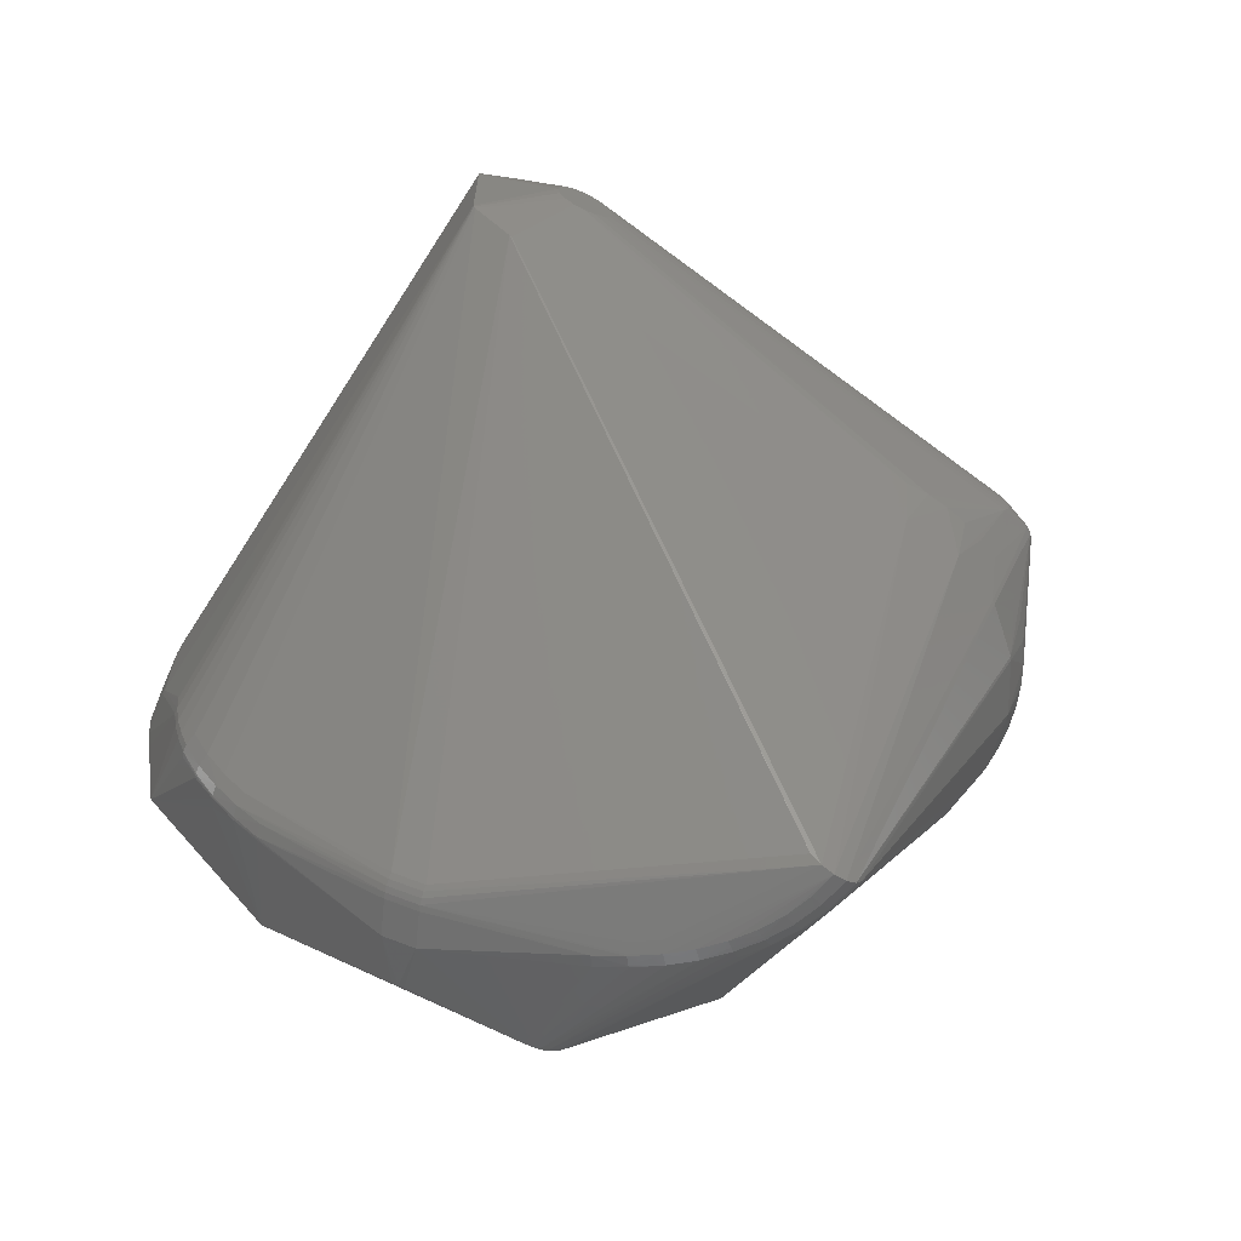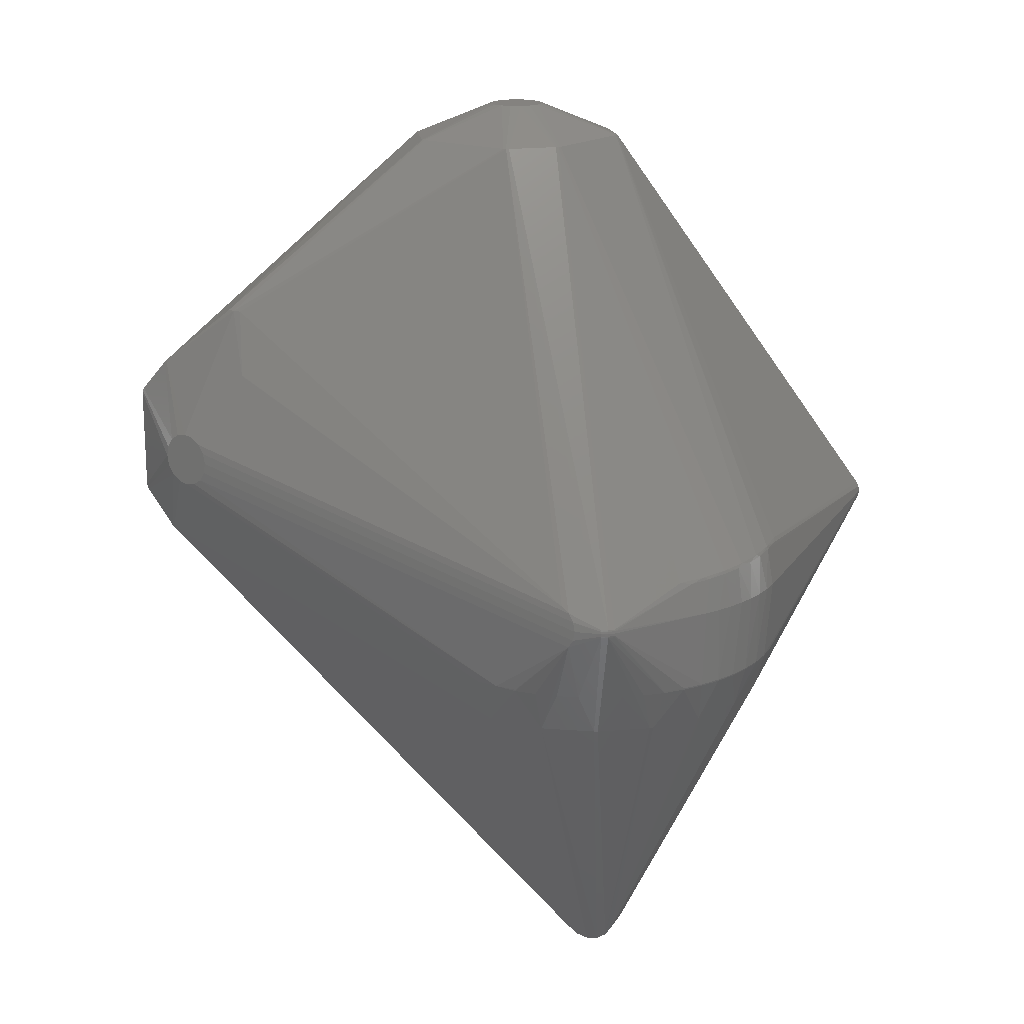
<metadata>
{"format":"stl","ext":"stl","renderer":"f3d","projection":"perspective","resolution":1024,"background":"white","views":[{"elev":-65.3,"azim":-26.0,"up":"+Y"},{"elev":17.7,"azim":36.2,"up":"+Y"}]}
</metadata>
<code>
# stl→obj: 354 verts, 704 faces
v -0.186 -0.02798 0.3165
v -0.186 -0.02798 0.3195
v -0.186 0.02696 0.3195
v -0.186 0.02696 0.3165
v -0.185 3.801e-05 0.285
v -0.1848 -0.007452 0.285
v -0.1834 -0.02402 0.285
v -0.1783 -0.1029 0.3465
v -0.1783 -0.1029 0.347
v -0.1784 -0.1028 0.3506
v -0.1797 -0.08893 0.349
v -0.1797 -0.08893 0.3506
v -0.1797 -0.0879 0.3506
v -0.1377 0.0392 0.6692
v -0.1377 0.1092 0.6692
v -0.1827 0.08883 0.294
v -0.1827 0.08883 0.2885
v -0.1828 0.08767 0.2852
v -0.1843 0.04401 0.2847
v -0.1831 3.801e-05 0.2845
v -0.183 -0.007026 0.2845
v -0.1815 -0.02414 0.2845
v -0.1805 -0.04034 0.285
v -0.1696 -0.0991 0.285
v -0.1756 -0.1166 0.3465
v -0.1758 -0.1166 0.3508
v -0.1374 0.03731 0.6692
v -0.09273 0.07421 0.6917
v -0.1839 0.05606 0.3148
v -0.1821 0.09181 0.2885
v -0.1821 0.09181 0.2852
v -0.04617 0.0191 0.2745
v -0.04901 0.009721 0.2745
v -0.04996 3.801e-05 0.2745
v -0.1828 0.01009 0.2845
v -0.1784 -0.04107 0.2845
v -0.04901 -0.009706 0.2745
v -0.1693 -0.1002 0.285
v -0.1718 -0.1297 0.3468
v -0.1719 -0.1296 0.3512
v -0.1363 0.03566 0.6692
v -0.09131 0.06715 0.6917
v -0.1711 -0.1292 0.3546
v -0.1698 -0.1286 0.3594
v -0.1651 -0.1409 0.3599
v -0.1548 -0.1601 0.3612
v -0.1426 -0.1774 0.3629
v -0.08729 0.06112 0.6917
v -0.08132 0.0571 0.6917
v -0.07421 0.0557 0.6917
v -0.06716 0.0571 0.6917
v -0.06114 0.06112 0.6917
v -0.05711 0.06715 0.6917
v -0.05574 0.07421 0.6917
v -0.05711 0.08128 0.6917
v -0.06114 0.08731 0.6917
v -0.06716 0.09132 0.6917
v -0.07421 0.09273 0.6917
v -0.08132 0.09132 0.6917
v -0.08729 0.08731 0.6917
v -0.09131 0.08128 0.6917
v -0.1374 0.1111 0.6692
v -0.1819 0.09218 0.2939
v -0.1807 0.09413 0.2852
v -0.04153 0.02775 0.2745
v 0.2153 3.801e-05 0.258
v -0.1699 -0.089 0.2848
v -0.04617 -0.01908 0.2745
v -0.04153 -0.02773 0.2745
v -0.1687 -0.1011 0.285
v -0.1554 -0.1618 0.3446
v -0.166 -0.1421 0.3433
v -0.1667 -0.1423 0.3463
v -0.1717 -0.1297 0.3463
v -0.1668 -0.1423 0.3468
v -0.167 -0.1422 0.3517
v -0.1128 0.01216 0.6698
v -0.1287 -0.1931 0.3652
v -0.04523 -0.2693 0.397
v -0.1562 -0.1615 0.3547
v -0.1439 -0.1794 0.3556
v -0.1437 -0.1791 0.3569
v -0.1363 0.1128 0.6692
v -0.18 0.09498 0.2939
v -0.0394 0.2682 0.4687
v -0.08639 0.191 0.2889
v -0.0861 0.191 0.2882
v -0.08582 0.191 0.2876
v -0.08577 0.191 0.2875
v -0.1788 0.09595 0.2852
v 0.2166 0.005214 0.2583
v 0.22 0.009355 0.2585
v 0.2304 0.01124 0.2586
v 0.2388 3.801e-05 0.258
v 0.2338 -0.009645 0.2585
v 0.2304 -0.01123 0.2586
v 0.22 -0.00934 0.2585
v 0.2166 -0.005199 0.2583
v -0.1082 -0.1549 0.2847
v -0.1267 -0.1401 0.2847
v -0.1433 -0.1232 0.2847
v -0.129 0.138 0.2847
v -0.1095 0.154 0.2847
v -0.08577 -0.1909 0.2875
v -0.1393 -0.1777 0.339
v -0.1397 -0.178 0.3398
v -0.1428 -0.1797 0.3464
v -0.1431 -0.1798 0.3473
v -0.1559 -0.162 0.3463
v -0.1562 -0.1621 0.3476
v -0.1565 -0.1618 0.3531
v -0.1111 0.01112 0.6697
v -0.02652 -0.2788 0.4035
v 0.1448 -0.301 0.5227
v -0.1299 -0.1956 0.3571
v -0.04518 -0.2714 0.3937
v -0.02647 -0.2809 0.4002
v -0.144 -0.1796 0.3548
v -0.1128 0.1363 0.6698
v -0.09297 0.1793 0.5941
v -0.004584 0.2927 0.5096
v -0.004963 0.2927 0.5077
v -0.03547 0.2711 0.466
v -0.03495 0.2715 0.4654
v -0.0349 0.2667 0.4337
v -0.03556 0.2561 0.3777
v -0.03135 0.2589 0.3772
v 0.02161 0.2922 0.4096
v 0.0235 0.2922 0.4092
v 1.022e-05 0.1889 0.2847
v -0.01766 0.1881 0.2847
v -0.03859 0.186 0.2847
v -0.06237 0.1794 0.2847
v -0.08506 0.1699 0.2847
v 0.225 0.01149 0.2586
v 0.2338 0.009599 0.2585
v 0.01773 0.1881 0.2847
v 0.03866 0.186 0.2847
v 0.08574 0.191 0.2875
v 0.2952 3.801e-05 0.4923
v 0.2916 -0.05319 0.4944
v 0.2881 -0.05331 0.4807
v 0.2382 -0.003677 0.2582
v 0.2365 -0.007026 0.2584
v 0.2365 0.00698 0.2584
v 0.2382 0.003692 0.2582
v 0.2917 0.02586 0.4948
v 0.08863 -0.2641 0.3301
v 0.08484 -0.2672 0.33
v 0.08574 -0.1909 0.2875
v 0.225 -0.01147 0.2586
v 0.03866 -0.186 0.2847
v 0.01773 -0.1881 0.2847
v 1.022e-05 -0.1889 0.2847
v -0.03859 -0.186 0.2847
v -0.06237 -0.1794 0.2847
v -0.08506 -0.1699 0.2847
v -0.08648 -0.1685 0.2847
v -0.01766 -0.1881 0.2847
v 0.06599 -0.2714 0.3298
v -0.01273 -0.2708 0.3331
v -0.01576 -0.2686 0.332
v -0.03452 -0.2733 0.3601
v -0.1126 -0.2099 0.3494
v -0.1283 -0.1957 0.3477
v -0.1286 -0.1958 0.3488
v -0.1289 -0.1959 0.3496
v -0.1433 -0.1798 0.3481
v -0.1092 0.0107 0.6697
v 0.1518 -0.3057 0.5214
v -0.1147 -0.2099 0.36
v -0.04475 -0.2729 0.3902
v -0.02599 -0.2825 0.3967
v -0.1111 0.1374 0.6697
v -0.06199 0.1785 0.6541
v -0.003495 0.2928 0.5112
v 0.04141 0.3147 0.4797
v 0.04004 0.3147 0.4727
v -0.004963 0.2927 0.4377
v -0.004584 0.2927 0.4358
v -0.03362 0.2724 0.464
v -0.003495 0.2928 0.4341
v 0.02 0.2922 0.4107
v 0.04544 0.3147 0.4596
v 0.05145 0.3147 0.4556
v 0.05846 0.3147 0.4542
v 0.09347 0.2922 0.4092
v 0.09536 0.2922 0.4096
v 0.09702 0.2922 0.4107
v 0.1205 0.2928 0.4341
v 0.1876 0.08457 0.2853
v 0.297 3.801e-05 0.5035
v 0.2936 -0.05319 0.5092
v 0.2913 -0.05428 0.4945
v 0.2879 -0.05434 0.4808
v 0.2765 -0.08376 0.4807
v 0.1745 -0.294 0.4962
v 0.1661 -0.294 0.4769
v 0.1556 -0.2939 0.4601
v 0.09176 -0.2604 0.3302
v 0.2861 0.02872 0.4769
v 0.1216 0.2927 0.4358
v 0.2882 0.02647 0.4811
v 0.291 0.02799 0.4951
v 0.2937 0.02531 0.5088
v 0.1537 -0.2974 0.4614
v 0.1517 -0.3009 0.4628
v 0.1396 -0.3004 0.4481
v 0.08053 -0.2696 0.3299
v 0.07584 -0.271 0.3298
v 0.07097 -0.2714 0.3298
v 0.07182 -0.2977 0.4067
v -0.01576 -0.2828 0.3666
v -0.009132 -0.2716 0.3343
v -0.024 -0.2836 0.3892
v -0.04271 -0.2741 0.3827
v -0.1133 -0.2102 0.3516
v -0.113 -0.2101 0.3505
v 0.1608 -0.08376 0.643
v 0.1577 -0.05422 0.6538
v 0.1583 -0.05319 0.6541
v 0.1731 -0.05319 0.6534
v -0.02519 -0.2834 0.3929
v 0.08053 -0.3011 0.4309
v 0.09659 -0.3033 0.4409
v 0.16 -0.3074 0.52
v -0.0439 -0.2738 0.3864
v -0.05674 0.1785 0.6552
v 0.02161 0.2922 0.5358
v 0.02 0.2922 0.5347
v 0.04544 0.3147 0.4857
v 0.05145 0.3147 0.4898
v 0.05846 0.3147 0.4912
v 0.06557 0.3147 0.4898
v 0.07153 0.3147 0.4857
v 0.07556 0.3147 0.4797
v 0.07698 0.3147 0.4727
v 0.07556 0.3147 0.4656
v 0.07153 0.3147 0.4596
v 0.06557 0.3147 0.4556
v 0.04141 0.3147 0.4656
v 0.2979 3.801e-05 0.5148
v 0.294 -0.05319 0.5242
v 0.2937 -0.05422 0.524
v 0.2934 -0.05422 0.5092
v 0.283 -0.08376 0.5192
v 0.277 -0.08376 0.4832
v 0.1798 -0.2939 0.5165
v 0.1754 -0.3006 0.5173
v 0.1701 -0.301 0.4977
v 0.162 -0.301 0.4791
v 0.1657 -0.2947 0.4771
v 0.122 0.2927 0.4377
v 0.2933 0.02714 0.5136
v 0.2943 0.02464 0.5229
v 0.1506 -0.3018 0.4636
v 0.1383 -0.3017 0.4492
v 0.1375 -0.3024 0.4499
v 0.1343 -0.3052 0.4527
v 0.1208 -0.3043 0.4396
v 0.1061 -0.3029 0.4279
v 0.0893 -0.3007 0.4167
v 0.08873 -0.301 0.4175
v 0.06765 -0.2996 0.4138
v 0.1992 -0.08376 0.6366
v 0.1873 -0.05422 0.651
v 0.1727 -0.05422 0.6532
v 0.1878 -0.05319 0.6512
v 0.232 -0.01202 0.652
v 0.08475 -0.3026 0.4237
v 0.08394 -0.3023 0.425
v 0.1011 -0.3047 0.4346
v 0.1153 -0.306 0.4458
v 0.1282 -0.3069 0.4583
v 0.1392 -0.3073 0.4718
v 0.1484 -0.3074 0.4863
v 0.1555 -0.3074 0.5028
v 0.1682 -0.3057 0.5185
v 0.2265 0.01569 0.652
v -0.0357 0.1363 0.6698
v -0.03732 0.1374 0.6697
v -0.05148 0.1785 0.6541
v 0.09536 0.2922 0.5358
v 0.09347 0.2922 0.5362
v 0.0235 0.2922 0.5362
v 0.2979 3.801e-05 0.526
v 0.2927 -0.05319 0.5391
v 0.2925 -0.05422 0.5387
v 0.2974 3.801e-05 0.5317
v 0.2969 3.801e-05 0.5373
v 0.2776 -0.08376 0.5552
v 0.277 -0.08376 0.5577
v 0.2608 -0.08376 0.5903
v 0.1751 -0.301 0.5173
v 0.1634 -0.3057 0.5001
v 0.1557 -0.3057 0.4824
v 0.146 -0.3056 0.4669
v 0.1503 -0.3021 0.4638
v 0.1216 0.2927 0.5096
v 0.122 0.2927 0.5077
v 0.293 0.02629 0.5324
v 0.2933 0.02403 0.537
v 0.1446 -0.306 0.4679
v 0.1317 -0.3059 0.4551
v 0.08844 -0.3011 0.418
v 0.2316 -0.08376 0.6197
v 0.2156 -0.05422 0.6417
v 0.2017 -0.05422 0.6472
v 0.2287 -0.05422 0.6348
v 0.2534 -0.002702 0.6447
v 0.2357 -0.006478 0.652
v 0.1426 -0.3065 0.4693
v 0.1549 -0.3059 0.4827
v 0.232 0.01197 0.652
v 0.09702 0.2922 0.5347
v 0.2534 0.002778 0.6447
v 0.2572 0.002778 0.6422
v 0.2898 -0.05319 0.5537
v 0.2896 -0.05422 0.5534
v 0.295 3.801e-05 0.5484
v 0.2851 -0.05422 0.5676
v 0.279 -0.05422 0.5811
v 0.2715 -0.05422 0.594
v 0.2593 -0.08376 0.5924
v 0.2337 -0.08376 0.6183
v 0.1205 0.2928 0.5112
v 0.2597 0.002778 0.6384
v 0.2768 0.02361 0.5857
v 0.2847 0.02452 0.5687
v 0.2901 0.02543 0.5508
v 0.2909 0.02336 0.5509
v 0.237 3.801e-05 0.652
v 0.2572 -0.002702 0.6422
v 0.2535 -0.001667 0.645
v 0.2536 3.801e-05 0.6451
v 0.2357 0.006493 0.652
v 0.2535 0.001743 0.645
v 0.2574 0.001743 0.6424
v 0.26 0.001743 0.6385
v 0.2853 -0.05319 0.5678
v 0.2936 3.801e-05 0.5539
v 0.2922 3.801e-05 0.5594
v 0.2792 -0.05319 0.5813
v 0.2717 -0.05319 0.5942
v 0.2626 -0.05422 0.6059
v 0.2597 -0.002702 0.6384
v 0.2524 -0.05422 0.6168
v 0.2817 0.02202 0.5776
v 0.287 0.02269 0.5645
v 0.26 -0.001667 0.6385
v 0.2574 -0.001667 0.6424
v 0.2575 3.801e-05 0.6425
v 0.2601 3.801e-05 0.6386
v 0.2886 3.801e-05 0.57
f 1 2 3
f 1 3 4
f 1 4 5
f 1 5 6
f 1 6 7
f 1 7 8
f 1 8 9
f 1 9 10
f 1 10 2
f 2 10 11
f 2 11 12
f 2 12 13
f 2 13 14
f 2 14 15
f 2 15 3
f 4 3 16
f 4 16 17
f 4 17 18
f 4 18 19
f 4 19 5
f 5 20 6
f 5 19 20
f 6 20 21
f 6 21 7
f 7 22 23
f 7 23 8
f 7 21 22
f 8 24 25
f 8 25 9
f 8 23 24
f 9 25 26
f 9 26 10
f 10 12 11
f 10 26 14
f 10 14 12
f 12 14 13
f 14 27 28
f 14 28 15
f 14 26 27
f 3 15 29
f 3 29 16
f 17 16 30
f 17 30 31
f 17 31 18
f 18 31 32
f 18 32 33
f 18 33 19
f 19 33 34
f 19 34 35
f 19 35 20
f 20 35 34
f 20 34 21
f 21 34 22
f 22 36 23
f 22 34 37
f 22 37 36
f 23 36 24
f 24 38 25
f 24 36 38
f 25 38 39
f 25 39 26
f 26 39 40
f 26 40 27
f 27 41 42
f 27 42 28
f 27 40 43
f 27 43 44
f 27 44 45
f 27 45 46
f 27 46 47
f 27 47 41
f 28 42 48
f 28 48 49
f 28 49 50
f 28 50 51
f 28 51 52
f 28 52 53
f 28 53 54
f 28 54 55
f 28 55 56
f 28 56 57
f 28 57 58
f 28 58 59
f 28 59 60
f 28 60 61
f 28 61 62
f 28 62 15
f 15 62 16
f 15 16 29
f 16 63 30
f 16 62 63
f 31 30 63
f 31 63 64
f 31 64 65
f 31 65 32
f 32 65 66
f 32 66 33
f 33 66 34
f 34 66 37
f 36 67 38
f 36 37 67
f 37 66 68
f 37 68 38
f 37 38 67
f 38 68 69
f 38 69 66
f 38 66 70
f 38 70 71
f 38 71 72
f 38 72 73
f 38 73 74
f 38 74 39
f 39 74 75
f 39 75 76
f 39 76 40
f 40 76 45
f 40 45 43
f 41 77 48
f 41 48 42
f 41 47 78
f 41 78 79
f 41 79 77
f 43 45 44
f 45 76 80
f 45 80 46
f 46 80 81
f 46 81 82
f 46 82 47
f 47 82 78
f 61 60 83
f 61 83 62
f 62 83 63
f 63 84 64
f 63 83 84
f 64 84 85
f 64 85 86
f 64 86 87
f 64 87 88
f 64 88 89
f 64 89 90
f 64 90 66
f 64 66 65
f 66 91 92
f 66 92 93
f 66 93 94
f 66 94 95
f 66 95 96
f 66 96 97
f 66 97 98
f 66 98 99
f 66 99 100
f 66 100 101
f 66 101 70
f 66 69 68
f 66 90 102
f 66 102 103
f 66 103 91
f 70 101 100
f 70 100 104
f 70 104 105
f 70 105 106
f 70 106 107
f 70 107 71
f 71 107 108
f 71 108 109
f 71 109 72
f 72 109 73
f 73 109 75
f 73 75 74
f 75 109 110
f 75 110 111
f 75 111 76
f 76 111 80
f 77 112 49
f 77 49 48
f 77 79 113
f 77 113 114
f 77 114 112
f 78 115 116
f 78 116 79
f 78 82 81
f 78 81 115
f 79 116 117
f 79 117 113
f 80 111 81
f 81 111 118
f 81 118 115
f 60 59 119
f 60 119 83
f 83 119 120
f 83 120 85
f 83 85 84
f 85 120 121
f 85 121 122
f 85 122 123
f 85 123 124
f 85 124 125
f 85 125 86
f 86 125 126
f 86 126 87
f 87 126 127
f 87 127 88
f 88 127 89
f 89 127 128
f 89 128 129
f 89 129 130
f 89 130 131
f 89 131 132
f 89 132 133
f 89 133 134
f 89 134 103
f 89 103 102
f 89 102 90
f 91 103 134
f 91 134 92
f 92 135 93
f 92 134 133
f 92 133 132
f 92 132 135
f 93 136 94
f 93 135 130
f 93 130 137
f 93 137 138
f 93 138 139
f 93 139 136
f 94 140 141
f 94 141 142
f 94 142 143
f 94 143 144
f 94 144 95
f 94 136 145
f 94 145 146
f 94 146 147
f 94 147 140
f 95 144 148
f 95 148 149
f 95 149 150
f 95 150 96
f 96 151 97
f 96 150 152
f 96 152 153
f 96 153 154
f 96 154 151
f 97 151 155
f 97 155 156
f 97 156 157
f 97 157 98
f 98 157 158
f 98 158 99
f 99 158 157
f 99 157 104
f 99 104 100
f 104 157 156
f 104 156 155
f 104 155 159
f 104 159 154
f 104 154 160
f 104 160 161
f 104 161 162
f 104 162 163
f 104 163 164
f 104 164 165
f 104 165 105
f 105 165 106
f 106 165 107
f 107 165 166
f 107 166 167
f 107 167 108
f 108 168 109
f 108 167 168
f 109 168 110
f 110 168 118
f 110 118 111
f 112 169 50
f 112 50 49
f 112 114 170
f 112 170 169
f 113 117 114
f 114 117 170
f 115 167 171
f 115 171 172
f 115 172 116
f 115 118 168
f 115 168 167
f 116 172 173
f 116 173 117
f 59 58 174
f 59 174 119
f 119 174 175
f 119 175 176
f 119 176 121
f 119 121 120
f 121 176 177
f 121 177 178
f 121 178 122
f 122 178 179
f 122 179 123
f 123 179 124
f 124 179 180
f 124 180 181
f 124 181 125
f 125 181 180
f 125 180 126
f 126 180 127
f 127 180 182
f 127 182 183
f 127 183 128
f 128 183 184
f 128 184 185
f 128 185 129
f 129 185 186
f 129 186 187
f 129 187 130
f 130 187 139
f 130 139 137
f 130 135 131
f 131 135 132
f 136 139 145
f 137 139 138
f 139 187 188
f 139 188 189
f 139 189 190
f 139 190 191
f 139 191 145
f 140 147 192
f 140 192 141
f 141 193 194
f 141 194 195
f 141 195 142
f 141 192 193
f 142 195 143
f 143 195 196
f 143 196 197
f 143 197 144
f 144 197 198
f 144 198 199
f 144 199 200
f 144 200 148
f 145 201 146
f 145 191 190
f 145 190 202
f 145 202 201
f 146 201 203
f 146 203 147
f 147 203 204
f 147 204 205
f 147 205 192
f 148 200 199
f 148 199 206
f 148 206 207
f 148 207 149
f 149 207 208
f 149 208 209
f 149 209 150
f 150 209 210
f 150 210 211
f 150 211 154
f 150 154 153
f 150 153 152
f 151 154 159
f 151 159 155
f 154 211 160
f 160 211 212
f 160 212 213
f 160 213 214
f 160 214 161
f 161 214 213
f 161 213 163
f 161 163 162
f 163 213 215
f 163 215 216
f 163 216 217
f 163 217 218
f 163 218 164
f 164 218 165
f 165 218 217
f 165 217 166
f 166 217 167
f 167 217 171
f 169 170 219
f 169 219 50
f 50 219 220
f 50 220 221
f 50 221 222
f 50 222 51
f 170 117 173
f 170 173 223
f 170 223 224
f 170 224 225
f 170 225 226
f 170 226 219
f 171 217 227
f 171 227 172
f 172 227 223
f 172 223 173
f 58 57 228
f 58 228 174
f 174 228 175
f 175 228 229
f 175 229 230
f 175 230 176
f 176 230 231
f 176 231 177
f 177 231 232
f 177 232 233
f 177 233 234
f 177 234 235
f 177 235 236
f 177 236 237
f 177 237 238
f 177 238 239
f 177 239 240
f 177 240 186
f 177 186 185
f 177 185 184
f 177 184 241
f 177 241 178
f 178 241 180
f 178 180 179
f 180 241 182
f 182 241 184
f 182 184 183
f 186 240 187
f 187 240 188
f 188 240 189
f 189 240 239
f 189 239 190
f 190 239 238
f 190 238 202
f 192 205 242
f 192 242 193
f 193 243 244
f 193 244 245
f 193 245 194
f 193 242 243
f 194 245 246
f 194 246 247
f 194 247 196
f 194 196 195
f 196 247 248
f 196 248 197
f 197 248 249
f 197 249 250
f 197 250 251
f 197 251 252
f 197 252 198
f 198 252 199
f 199 252 251
f 199 251 206
f 201 204 203
f 201 202 204
f 202 238 237
f 202 237 253
f 202 253 204
f 204 254 205
f 204 253 254
f 205 254 255
f 205 255 242
f 206 251 207
f 207 251 256
f 207 256 208
f 208 256 257
f 208 257 209
f 209 257 258
f 209 258 259
f 209 259 260
f 209 260 210
f 210 260 261
f 210 261 262
f 210 262 211
f 211 262 212
f 212 262 263
f 212 263 264
f 212 264 213
f 213 264 215
f 215 264 223
f 215 223 216
f 216 223 227
f 216 227 217
f 219 226 265
f 219 265 266
f 219 266 267
f 219 267 220
f 51 222 52
f 220 267 221
f 221 267 222
f 222 267 266
f 222 266 268
f 222 268 269
f 222 269 52
f 223 264 270
f 223 270 271
f 223 271 224
f 224 271 225
f 225 271 272
f 225 272 226
f 226 272 273
f 226 273 274
f 226 274 275
f 226 275 276
f 226 276 277
f 226 277 278
f 226 278 265
f 57 56 279
f 57 279 280
f 57 280 281
f 57 281 228
f 228 281 282
f 228 282 283
f 228 283 284
f 228 284 285
f 228 285 229
f 229 285 232
f 229 232 231
f 229 231 230
f 242 255 286
f 242 286 243
f 243 287 288
f 243 288 244
f 243 286 289
f 243 289 290
f 243 290 287
f 244 246 245
f 244 288 246
f 246 248 247
f 246 288 291
f 246 291 248
f 248 291 292
f 248 292 293
f 248 293 249
f 249 294 250
f 249 293 294
f 250 294 278
f 250 278 295
f 250 295 296
f 250 296 251
f 251 296 297
f 251 297 298
f 251 298 256
f 237 236 299
f 237 299 300
f 237 300 253
f 253 300 254
f 254 301 255
f 254 300 301
f 255 301 302
f 255 302 286
f 256 298 257
f 257 298 258
f 258 298 297
f 258 297 259
f 259 297 303
f 259 303 304
f 259 304 260
f 260 304 274
f 260 274 273
f 260 273 272
f 260 272 261
f 261 272 263
f 261 263 262
f 263 305 264
f 263 272 305
f 264 305 270
f 265 306 307
f 265 307 269
f 265 269 308
f 265 308 266
f 265 278 306
f 266 308 269
f 266 269 268
f 52 269 53
f 269 307 309
f 269 309 310
f 269 310 311
f 269 311 53
f 270 272 271
f 270 305 272
f 274 312 275
f 274 304 303
f 274 303 312
f 275 312 276
f 276 312 303
f 276 303 313
f 276 313 295
f 276 295 277
f 277 295 278
f 278 294 306
f 56 55 314
f 56 314 279
f 279 314 283
f 279 283 282
f 279 282 281
f 279 281 280
f 283 315 234
f 283 234 284
f 283 314 316
f 283 316 317
f 283 317 315
f 284 234 233
f 284 233 285
f 285 233 232
f 286 302 289
f 287 318 319
f 287 319 288
f 287 290 320
f 287 320 318
f 288 319 291
f 289 302 290
f 290 302 320
f 291 319 292
f 292 319 321
f 292 321 322
f 292 322 293
f 293 322 323
f 293 323 324
f 293 324 294
f 294 324 325
f 294 325 306
f 295 313 296
f 296 313 297
f 297 313 303
f 236 235 326
f 236 326 299
f 299 326 327
f 299 327 328
f 299 328 329
f 299 329 330
f 299 330 301
f 299 301 300
f 301 330 302
f 302 330 331
f 302 331 320
f 306 309 307
f 306 325 310
f 306 310 309
f 53 311 332
f 53 332 54
f 310 333 334
f 310 334 311
f 310 325 333
f 311 334 335
f 311 335 332
f 55 54 332
f 55 332 336
f 55 336 314
f 314 336 316
f 315 326 235
f 315 235 234
f 315 317 326
f 316 336 337
f 316 337 317
f 317 337 338
f 317 338 339
f 317 339 327
f 317 327 326
f 318 340 321
f 318 321 319
f 318 320 341
f 318 341 342
f 318 342 340
f 320 331 341
f 321 340 322
f 322 340 343
f 322 343 344
f 322 344 323
f 323 345 324
f 323 344 346
f 323 346 333
f 323 333 345
f 324 345 333
f 324 333 347
f 324 347 325
f 325 347 333
f 327 339 348
f 327 348 328
f 328 348 329
f 329 348 349
f 329 349 330
f 330 349 331
f 331 349 342
f 331 342 341
f 332 335 336
f 333 346 350
f 333 350 351
f 333 351 334
f 334 351 335
f 335 351 352
f 335 352 338
f 335 338 337
f 335 337 336
f 338 352 353
f 338 353 339
f 339 353 354
f 339 354 348
f 340 342 354
f 340 354 350
f 340 350 343
f 342 349 354
f 343 350 344
f 344 350 346
f 348 354 349
f 350 354 353
f 350 353 352
f 350 352 351

</code>
